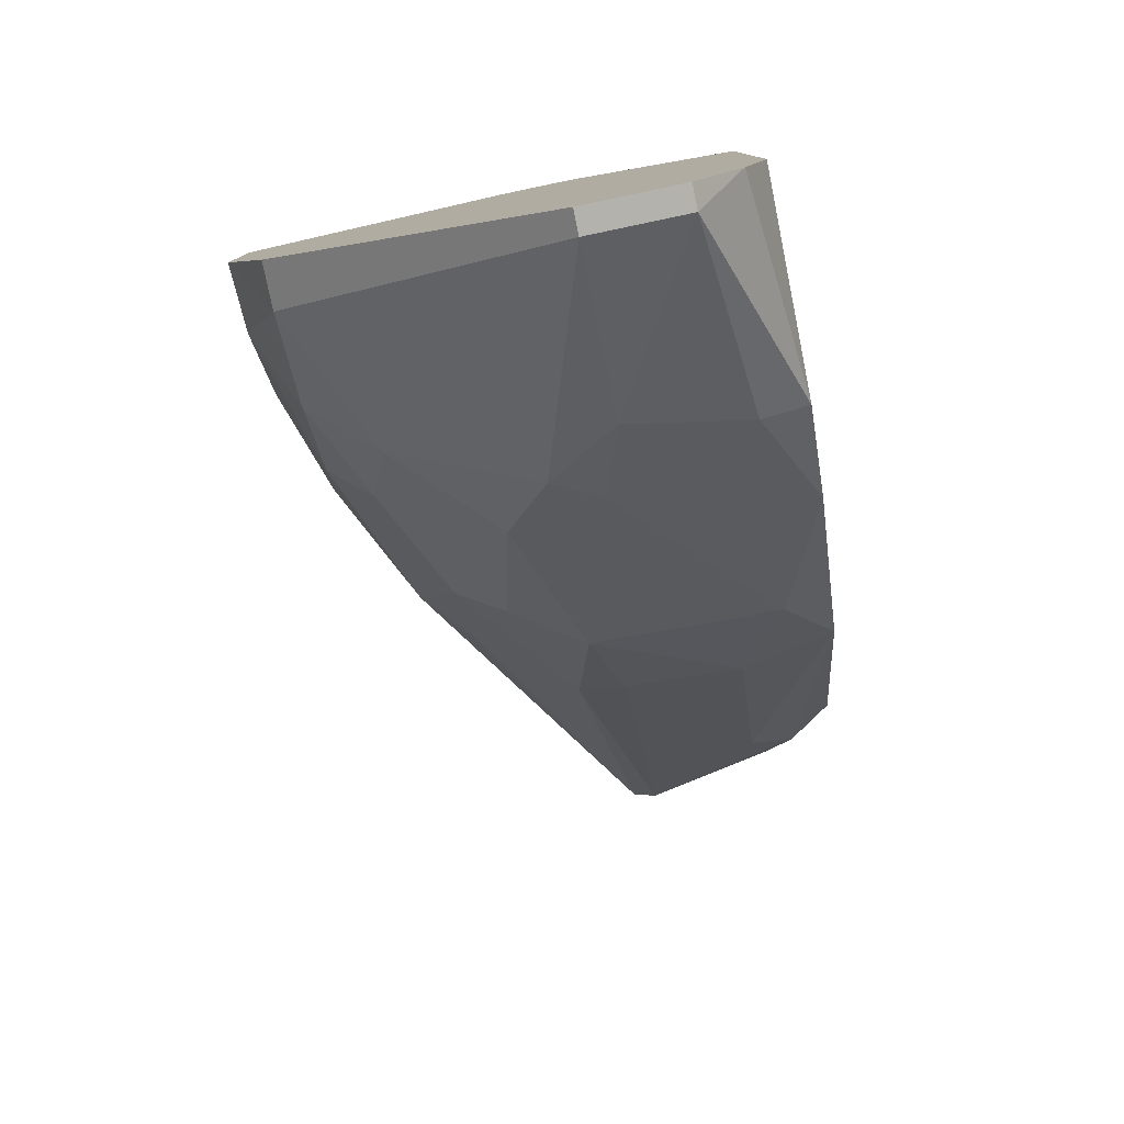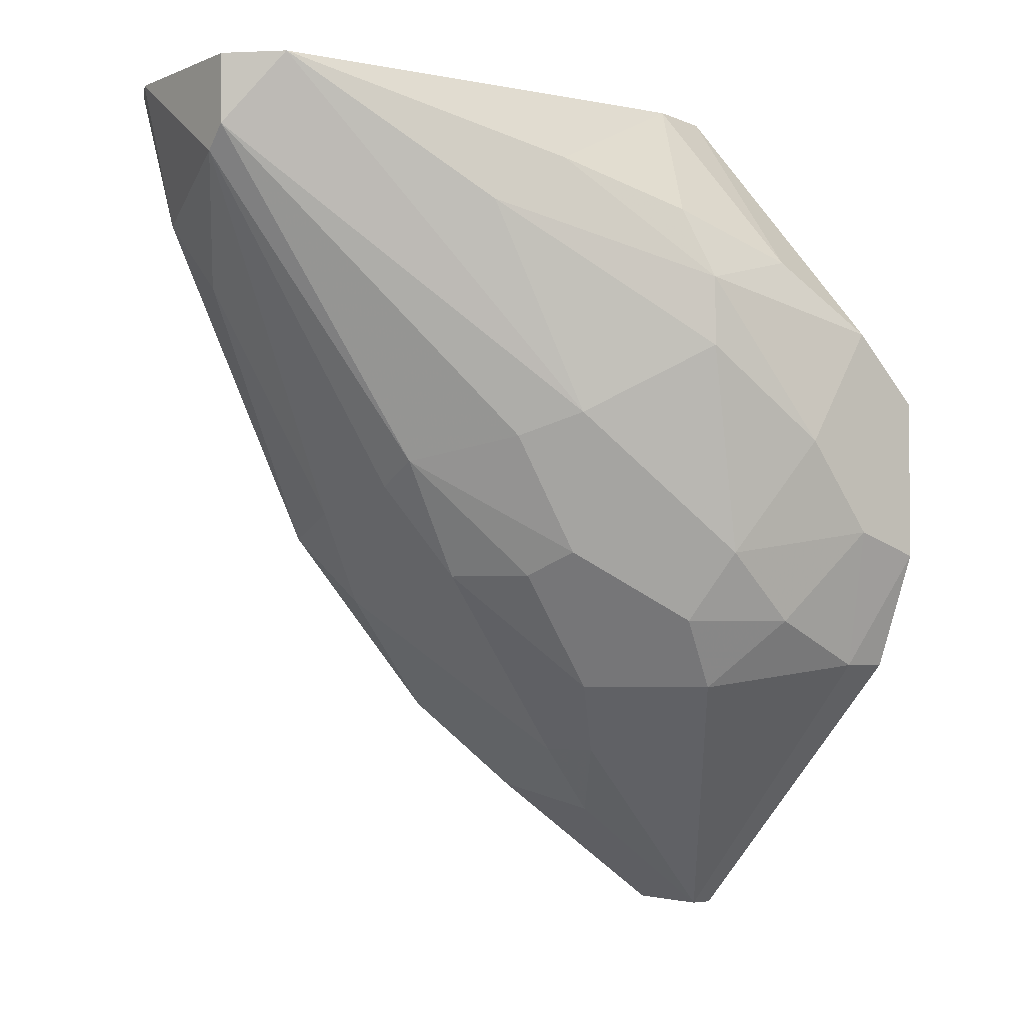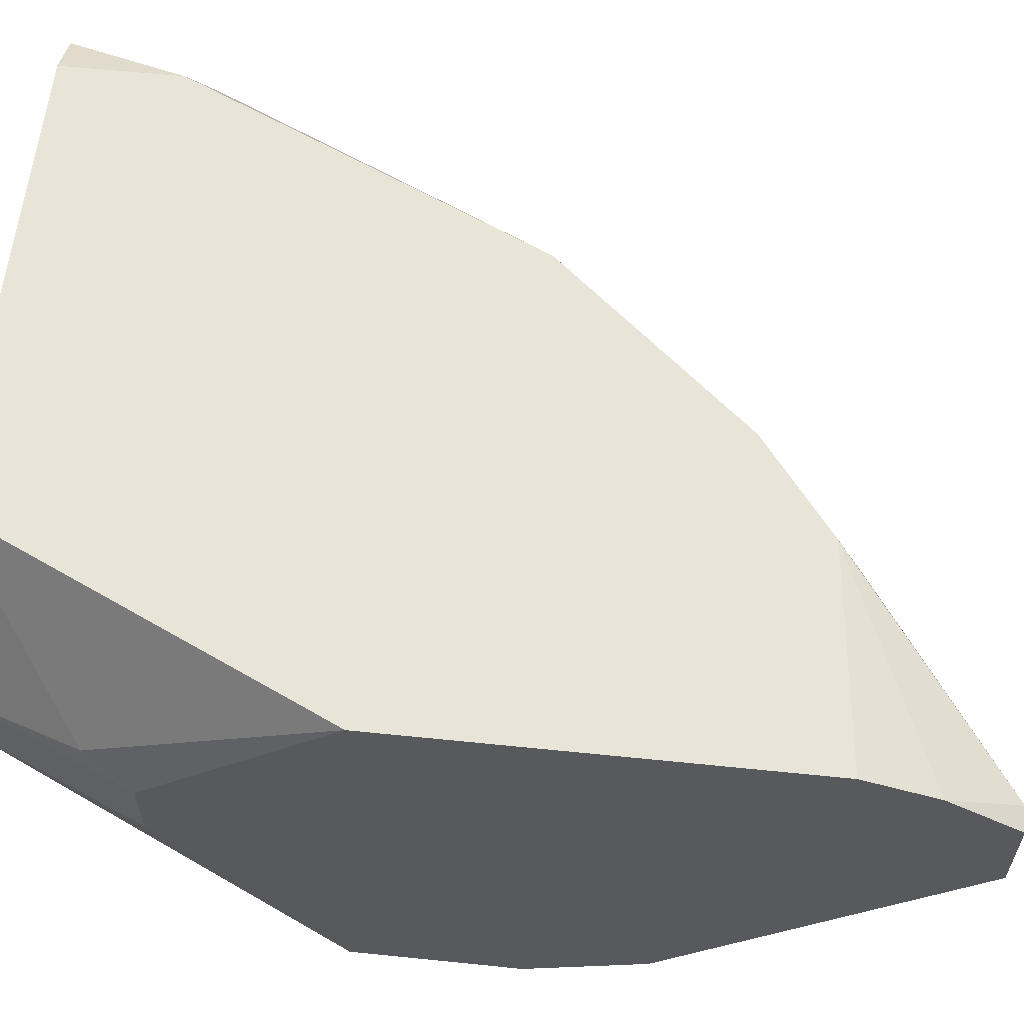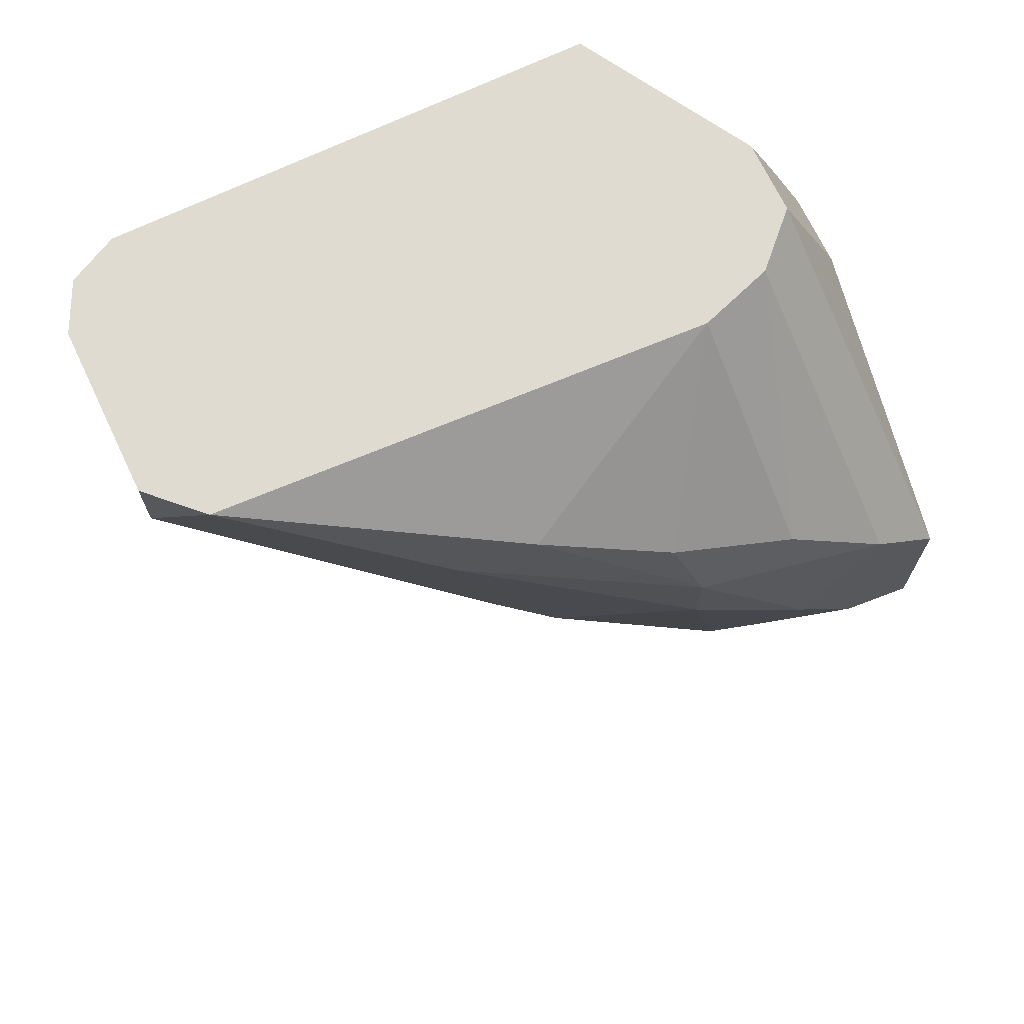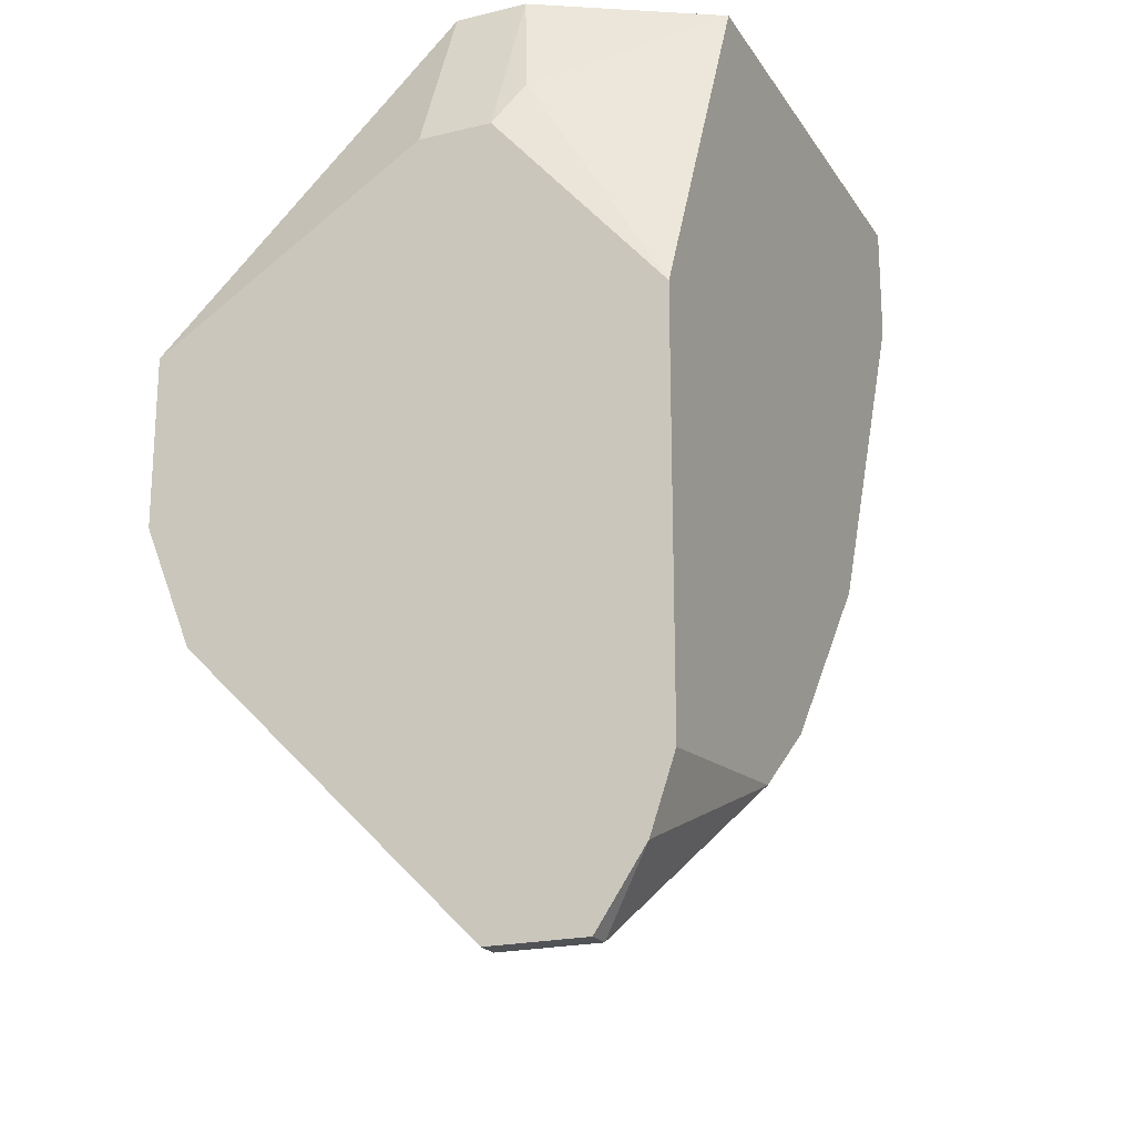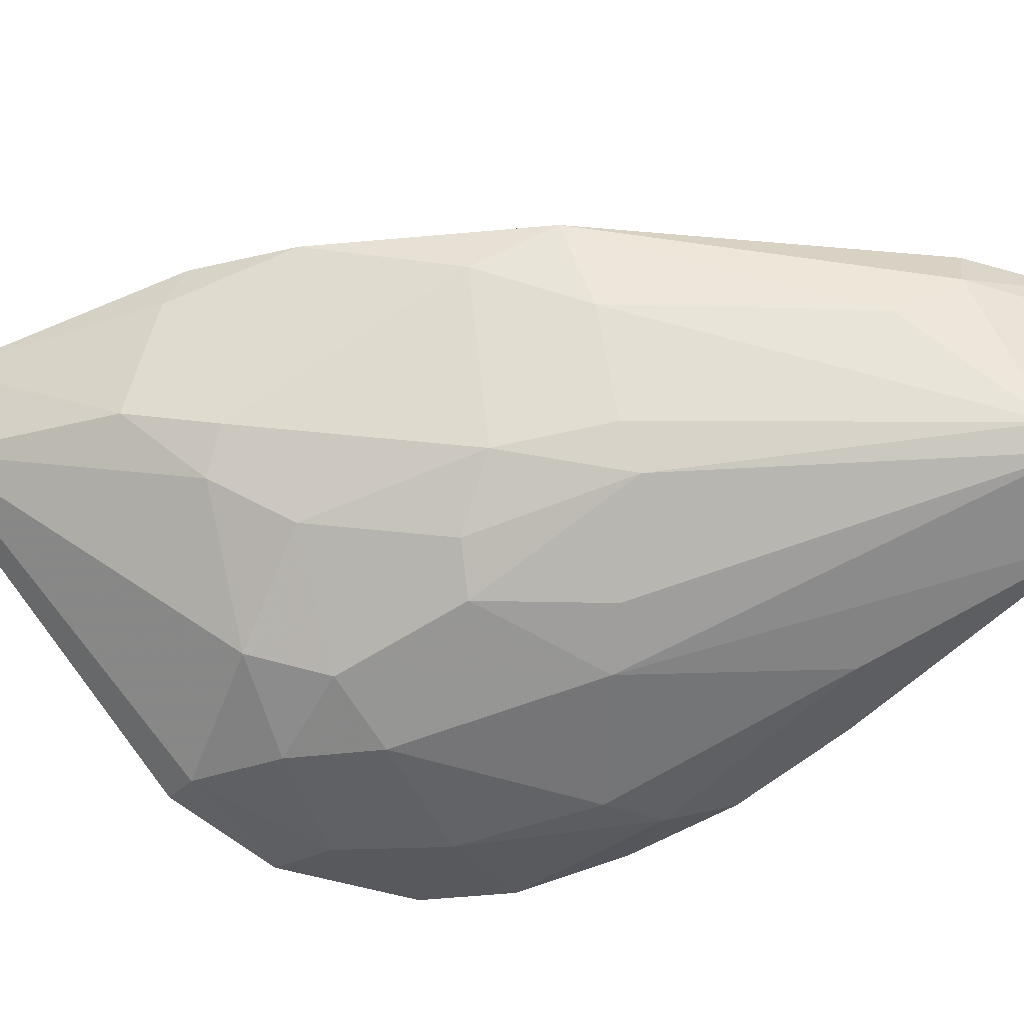
<metadata>
{"format":"obj","ext":"obj","renderer":"f3d","projection":"perspective","resolution":1024,"background":"white","views":[{"elev":-79.5,"azim":101.8,"up":"+Z"},{"elev":-3.4,"azim":-36.7,"up":"+Z"},{"elev":59.8,"azim":96.0,"up":"+Y"},{"elev":70.2,"azim":-25.5,"up":"+Z"},{"elev":-20.6,"azim":113.8,"up":"+Z"},{"elev":-29.1,"azim":-123.0,"up":"+Y"}]}
</metadata>
<code>
v -0.03663 -0.01838 -0.01767
v -0.05626 -0.01385 0.01403
v -0.05626 0.001254 0.004965
v -0.02757 -0.02442 -0.01767
v -0.02757 0.001254 -0.03429
v -0.02757 0.004275 -0.03279
v -0.05475 -0.001767 0.000437
v -0.05475 0.004275 0.01403
v -0.05475 0.004275 0.006476
v -0.02606 -0.01989 -0.02674
v -0.02606 -0.006299 -0.0358
v -0.02606 -0.01536 0.01403
v -0.04417 -0.01989 0.004965
v -0.04417 0.004275 -0.01616
v -0.02455 -0.02593 0.001948
v -0.02455 0.004275 0.01403
v -0.01549 -0.004787 0.006476
v -0.01549 -0.000258 -0.04336
v -0.01549 -0.006299 -0.04336
v -0.02304 -0.02442 -0.02221
v -0.02304 -0.02744 -0.01014
v -0.01398 -0.02442 -0.02523
v -0.01398 -0.000258 -0.04336
v -0.01398 0.002763 -0.03883
v -0.01398 -0.006299 0.003459
v -0.01398 -0.006299 -0.04336
v -0.01398 -0.01083 0.003459
v -0.01398 -0.02744 -0.007114
v -0.01398 -0.02744 -0.01767
v -0.01398 0.004275 -0.03429
v -0.01398 0.004275 -0.008625
v -0.05929 -0.000258 0.01403
v -0.05929 -0.00932 0.007987
v -0.05929 -0.01083 0.009498
v -0.05929 -0.01083 0.01403
v -0.02908 -0.0214 -0.02221
v -0.02908 -0.01083 -0.03127
v -0.03814 -0.0214 -0.008625
v -0.03814 -0.01536 -0.01919
v -0.01851 -0.006299 0.01403
v -0.01851 -0.01083 0.01403
v -0.01851 -0.02744 -0.002586
v -0.01851 -0.02744 -0.01616
v -0.04569 -0.01233 -0.01165
v -0.04569 -0.00932 -0.01316
v -0.04569 -0.001767 -0.01466
v -0.017 -0.02442 -0.02523
v -0.03361 0.004275 -0.02825
v -0.0321 -0.02442 0.004965
v -0.0321 -0.01385 -0.02674
v -0.0306 -0.007808 -0.03127
v -0.0306 -0.02593 -0.004097
v -0.0306 -0.02593 0.000437
v -0.04116 -0.01838 -0.01014
v -0.04116 -0.01083 -0.01919
v -0.04116 0.001254 -0.0207
v -0.02153 -0.01385 0.01403
v -0.03965 -0.0214 0.007987
v -0.05777 0.002763 0.01403
f 1 50 36
f 24 25 28
f 59 2 16
f 16 2 57
f 17 25 31
f 25 24 31
f 16 17 31
f 14 16 31
f 24 28 22
f 14 31 48
f 16 14 9
f 16 57 41
f 37 19 10
f 28 41 42
f 41 57 42
f 43 28 42
f 31 24 30
f 48 31 30
f 24 22 23
f 19 37 11
f 57 2 12
f 59 9 3
f 9 14 3
f 38 2 34
f 59 16 8
f 9 59 8
f 16 9 8
f 14 48 56
f 46 14 56
f 55 46 56
f 52 38 4
f 20 43 4
f 24 23 18
f 23 19 18
f 19 11 18
f 2 59 32
f 59 3 32
f 3 33 32
f 33 34 32
f 19 22 47
f 10 19 47
f 20 10 47
f 43 20 47
f 25 17 40
f 17 16 40
f 41 25 40
f 16 41 40
f 28 25 27
f 25 41 27
f 41 28 27
f 30 24 6
f 48 30 6
f 24 18 6
f 33 3 7
f 3 14 7
f 14 46 7
f 46 33 7
f 12 2 58
f 49 12 58
f 55 39 44
f 34 33 44
f 39 1 44
f 42 57 15
f 57 12 15
f 12 49 15
f 22 19 26
f 23 22 26
f 19 23 26
f 22 28 29
f 28 43 29
f 47 22 29
f 43 47 29
f 2 38 13
f 38 52 13
f 58 2 13
f 34 2 35
f 2 32 35
f 32 34 35
f 49 58 53
f 42 15 53
f 15 49 53
f 13 52 53
f 58 13 53
f 43 42 21
f 52 4 21
f 4 43 21
f 53 52 21
f 42 53 21
f 18 11 5
f 48 6 5
f 6 18 5
f 37 55 51
f 11 37 51
f 56 48 51
f 55 56 51
f 48 5 51
f 5 11 51
f 38 34 54
f 1 38 54
f 34 44 54
f 44 1 54
f 39 55 50
f 55 37 50
f 37 10 50
f 1 39 50
f 33 46 45
f 46 55 45
f 55 44 45
f 44 33 45
f 10 20 36
f 38 1 36
f 4 38 36
f 20 4 36
f 50 10 36

</code>
